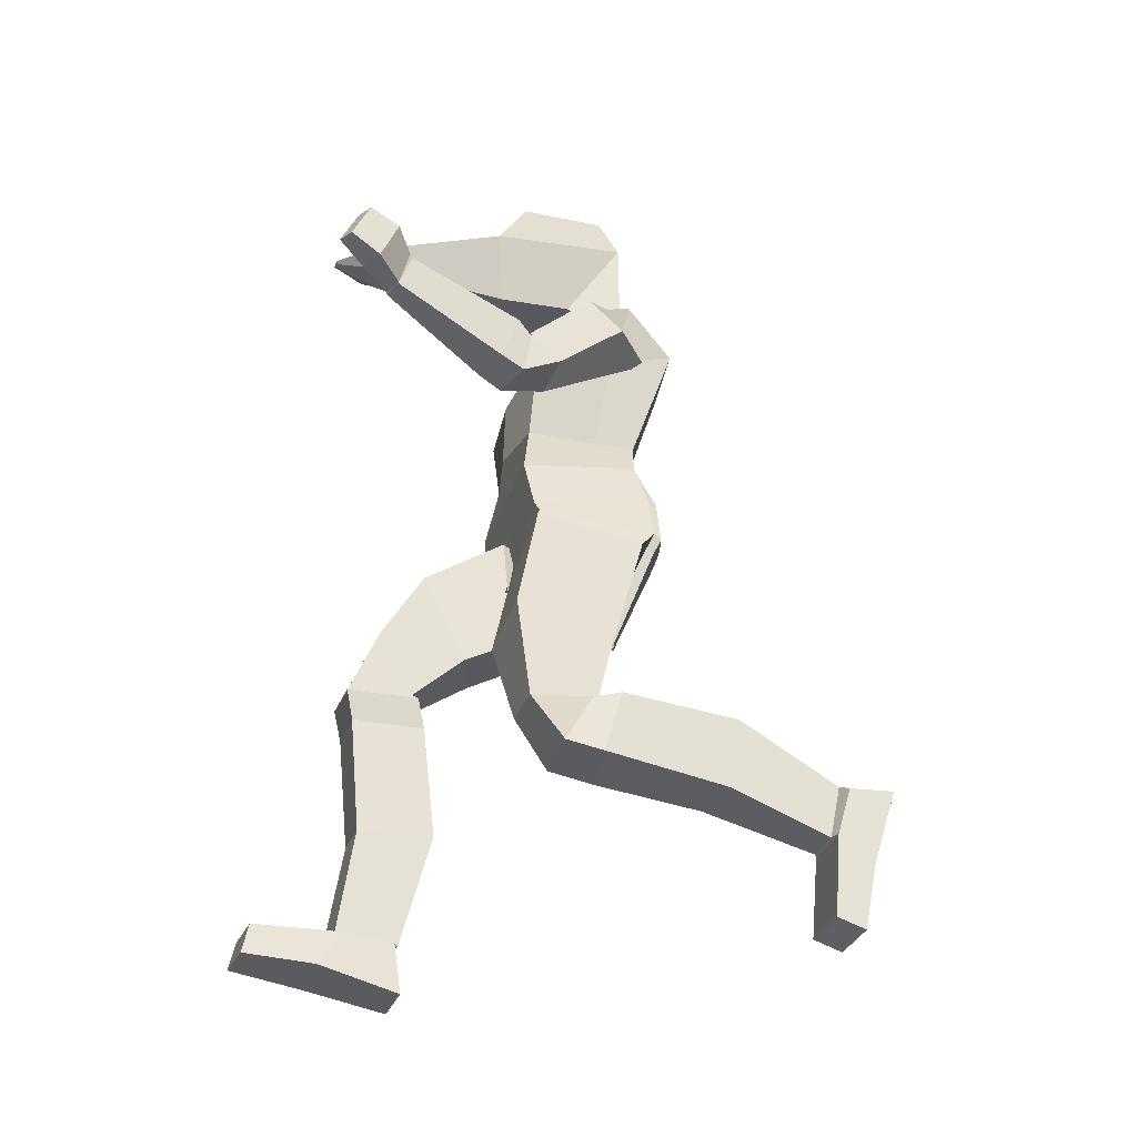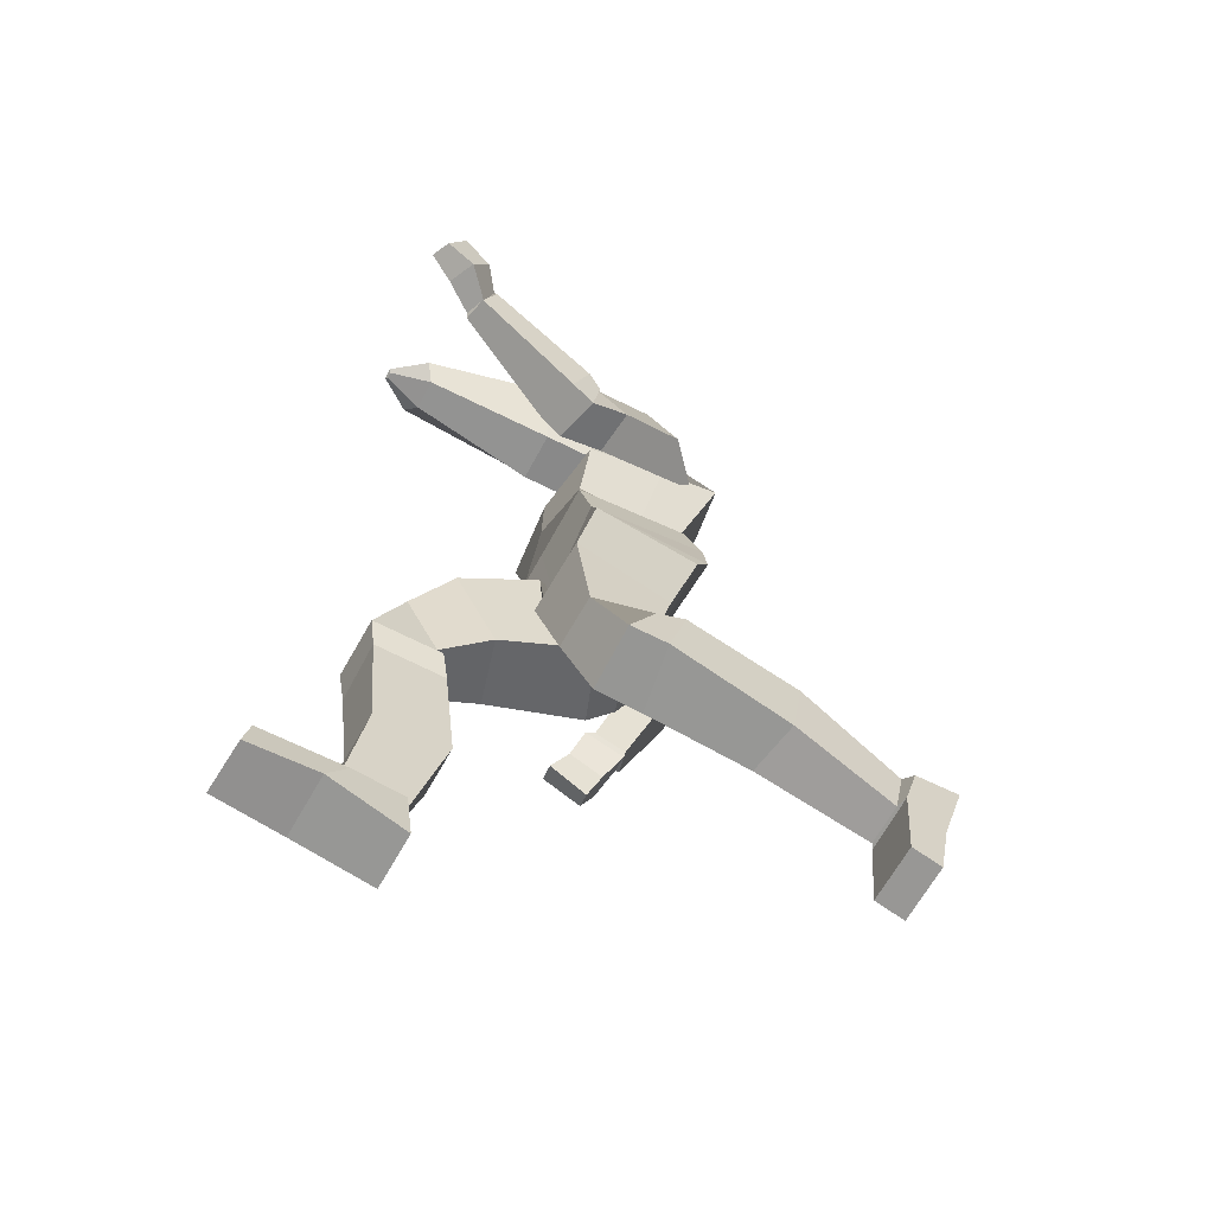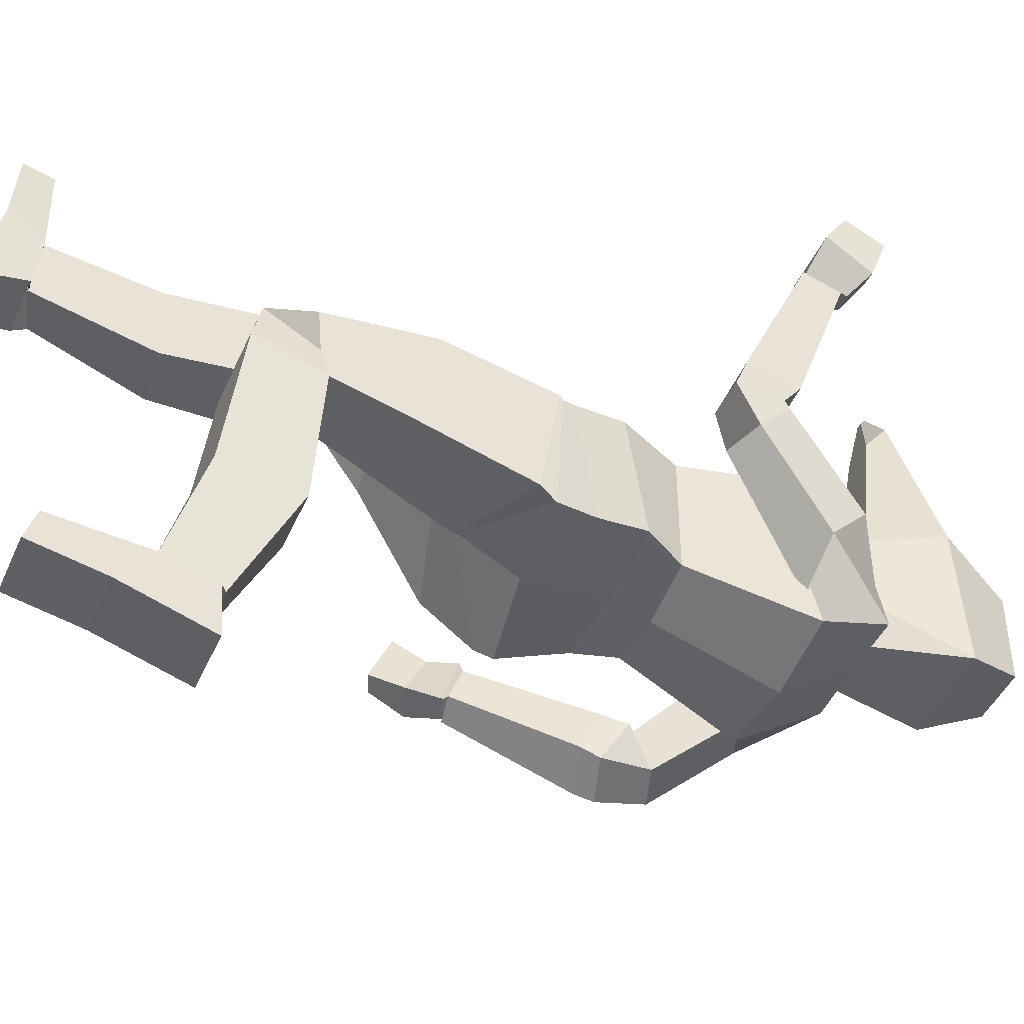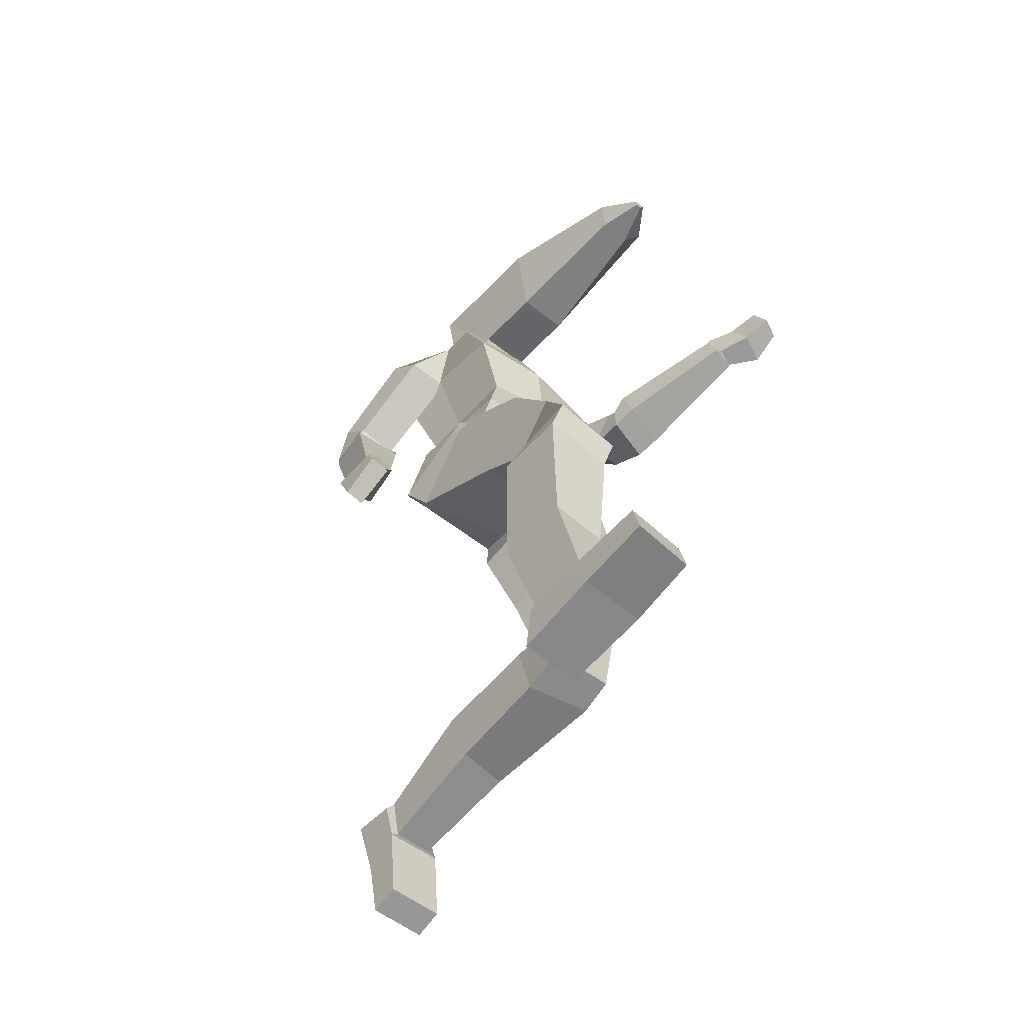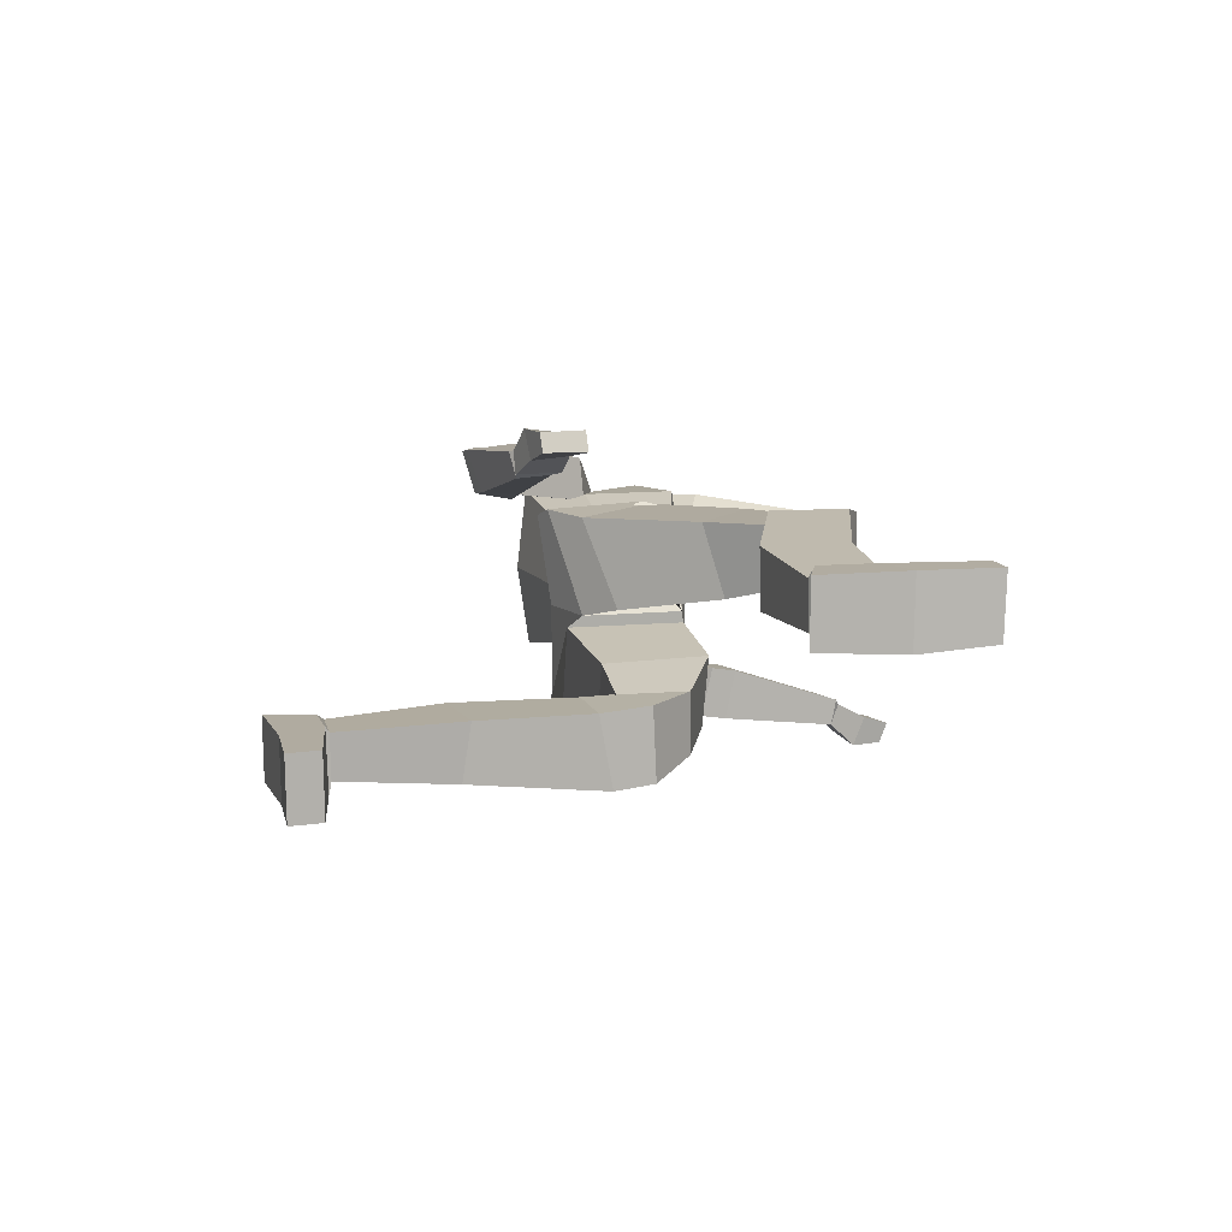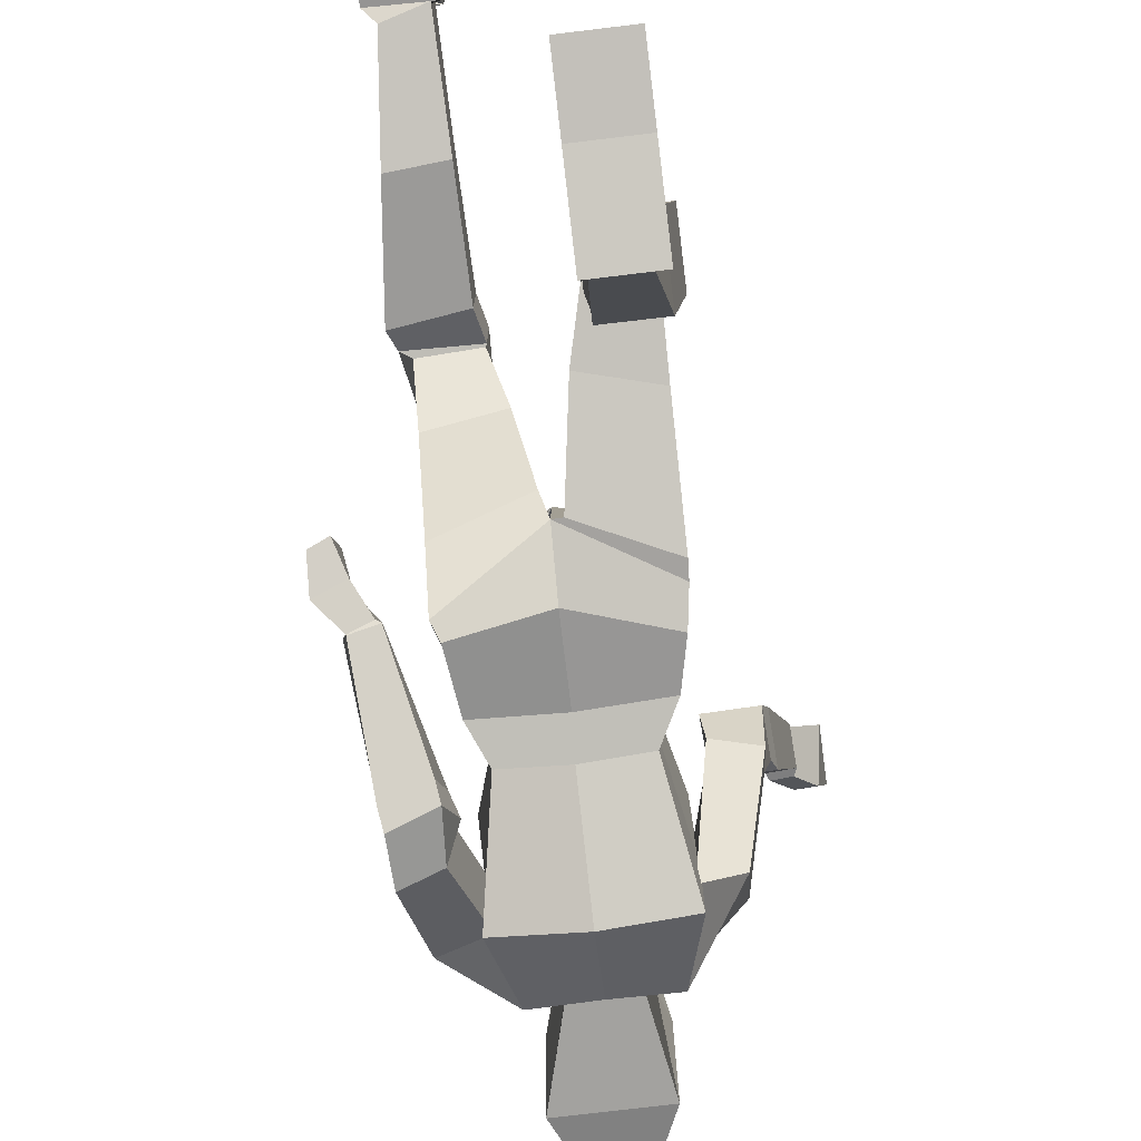
<metadata>
{"format":"obj","ext":"obj","renderer":"f3d","projection":"perspective","resolution":1024,"background":"white","views":[{"elev":-31.4,"azim":73.5,"up":"+Y"},{"elev":-64.0,"azim":61.9,"up":"+Y"},{"elev":-44.4,"azim":67.2,"up":"+Z"},{"elev":-53.8,"azim":-40.4,"up":"+Y"},{"elev":-80.0,"azim":-89.1,"up":"+Y"},{"elev":-76.0,"azim":6.8,"up":"+Z"}]}
</metadata>
<code>
o hand_Cube.015
v 0.2573 1.48 0.665
v 0.1975 1.423 0.5574
v 0.2577 1.403 0.7026
v 0.1979 1.335 0.5866
v 0.299 1.471 0.6472
v 0.2393 1.416 0.5465
v 0.2994 1.395 0.6847
v 0.2396 1.333 0.5676
v 0.2394 1.458 0.5997
v 0.2344 1.364 0.6478
v 0.2961 1.352 0.6214
v 0.2811 1.45 0.581
v -0.1782 1.588 0.2638
v -0.1815 1.865 0.2109
v -0.1782 1.595 0.106
v -0.1815 1.865 0.0278
v -0.06454 1.588 0.2638
v -0.06127 1.865 0.2109
v -0.06454 1.595 0.106
v -0.06127 1.865 0.0278
v -0.2277 1.733 0.2868
v -0.2277 1.753 -0.00442
v -0.01505 1.753 -0.00442
v -0.01505 1.733 0.2868
v -0.05597 1.656 0.5773
v -0.08642 1.63 0.5543
v -0.1564 1.63 0.5543
v -0.1868 1.656 0.5773
v -0.1092 1.647 0.6504
v -0.1149 1.643 0.6461
v -0.1279 1.643 0.6461
v -0.1336 1.647 0.6504
v -0.188 0.7263 0.4877
v -0.1229 0.9547 0.2347
v -0.188 0.5869 0.4117
v -0.1214 0.7637 0.1008
v -0.3076 0.725 0.4747
v -0.3009 1.001 0.1666
v -0.3076 0.5913 0.4076
v -0.2994 0.8099 0.03342
v -0.1555 0.8586 0.4031
v -0.1555 0.6713 0.3074
v -0.304 0.6858 0.2652
v -0.3032 0.8774 0.3619
v -0.2054 0.02809 0.5471
v -0.1989 0.516 0.5354
v -0.2056 0.02819 0.4161
v -0.1989 0.5164 0.3809
v -0.294 0.05505 0.55
v -0.3444 0.5345 0.5325
v -0.294 0.05383 0.4169
v -0.3443 0.5365 0.3828
v -0.2023 0.2679 0.5116
v -0.1998 0.2727 0.352
v -0.3153 0.2822 0.3512
v -0.3192 0.2779 0.512
v -0.1853 0.5779 0.5513
v -0.1853 0.5789 0.3986
v -0.3309 0.5979 0.5515
v -0.3309 0.5796 0.4269
v -0.1917 -0.02258 0.7278
v -0.1932 0.03948 0.7144
v -0.1925 -0.07361 0.4095
v -0.1908 0.02964 0.4256
v -0.3172 -0.01466 0.7351
v -0.3188 0.04785 0.7208
v -0.3184 -0.07156 0.4111
v -0.3188 0.02661 0.4264
v -0.1789 -0.03467 0.5799
v -0.1925 0.04231 0.5338
v -0.3184 -0.03872 0.584
v -0.3188 0.04143 0.534
v -0.3056 1.005 0.1567
v -0.2749 1.047 0.2405
v -0.3037 0.9136 -0.03744
v -0.2749 1.084 -0.009247
v 0.09043 0.9174 0.2128
v 0.05978 1.047 0.2402
v 0.09228 0.9002 -0.04004
v 0.05978 1.084 -0.009114
v -0.1057 0.7965 0.03107
v -0.1076 1.087 -0.02229
v -0.1076 0.8218 0.2279
v -0.1076 1.047 0.2405
v -0.2948 0.9376 0.2228
v -0.2885 0.9456 -0.05888
v 0.08134 0.9794 -0.03711
v 0.0796 0.94 0.2217
v -0.1076 0.8941 0.213
v -0.1076 0.9189 -0.03407
v -0.3721 0.9224 -0.02714
v -0.3034 1.164 -0.105
v -0.3689 0.8941 -0.09787
v -0.3149 1.118 -0.1799
v -0.4373 0.9285 -0.0299
v -0.4107 1.173 -0.1171
v -0.4229 0.9032 -0.1119
v -0.4023 1.142 -0.212
v -0.2887 1.203 -0.1229
v -0.309 1.155 -0.1976
v -0.3962 1.181 -0.2235
v -0.4014 1.189 -0.1451
v -0.3006 1.208 -0.1339
v -0.2641 1.367 0.02888
v -0.3148 1.255 -0.1889
v -0.2667 1.414 -0.06011
v -0.3916 1.215 -0.1294
v -0.356 1.383 0.02112
v -0.394 1.28 -0.1998
v -0.3637 1.446 -0.05336
v -0.2398 1.164 0.2182
v -0.2825 1.473 0.1426
v -0.2398 1.164 -0.02142
v -0.24 1.562 -0.0176
v 0.01734 1.164 0.2182
v 0.06 1.473 0.1426
v 0.01734 1.164 -0.02142
v 0.01772 1.561 -0.01829
v -0.2874 1.315 0.2213
v -0.2825 1.404 -0.1004
v 0.06 1.404 -0.1005
v 0.05427 1.315 0.2123
v -0.1112 1.164 -0.04421
v -0.1113 1.56 -0.01646
v -0.1112 1.164 0.2437
v -0.1111 1.478 0.1648
v -0.1172 1.315 0.2375
v -0.1111 1.406 -0.123
v -0.2398 1.164 0.07028
v -0.263 1.528 0.0437
v 0.01734 1.164 0.07027
v 0.04062 1.528 0.04299
v 0.05896 1.369 0.03584
v -0.2762 1.374 0.03152
v -0.1111 1.532 0.0519
v 0.1907 1.407 0.5539
v 0.1021 1.332 0.3179
v 0.1875 1.335 0.5821
v 0.09779 1.235 0.3539
v 0.2455 1.4 0.5423
v 0.2052 1.319 0.2948
v 0.2423 1.329 0.5704
v 0.2009 1.221 0.3305
v 0.09126 1.281 0.2952
v 0.08682 1.212 0.303
v 0.1899 1.201 0.2778
v 0.1943 1.291 0.2634
v 0.08948 1.289 0.2745
v 0.04873 1.359 0.05757
v 0.09322 1.225 0.2078
v 0.04957 1.378 -0.04165
v 0.182 1.309 0.261
v 0.1317 1.468 0.1112
v 0.1857 1.244 0.1939
v 0.1357 1.397 0.03726
v -0.01848 0.4722 0.2336
v -0.08363 0.828 0.2308
v -0.01848 0.4511 0.09606
v -0.08363 0.789 0.000226
v 0.1011 0.4681 0.2324
v 0.09467 0.9086 0.217
v 0.1011 0.4514 0.09656
v 0.09467 0.8702 -0.0135
v -0.05106 0.6444 0.2746
v -0.05106 0.5795 0.06913
v 0.09789 0.6187 0.05637
v 0.09789 0.6855 0.2615
v -0.002046 0.2445 -0.4065
v -0.007597 0.3403 0.06525
v -0.000868 0.3601 -0.4302
v -0.007597 0.485 0.0288
v 0.08628 0.2447 -0.4062
v 0.1379 0.3459 0.08903
v 0.08746 0.3601 -0.4306
v 0.1379 0.4818 0.04974
v -0.004233 0.3106 -0.1615
v -0.004233 0.4678 -0.2181
v 0.1127 0.4697 -0.2086
v 0.1127 0.3144 -0.1815
v -0.01622 0.3624 0.163
v -0.01622 0.4657 0.0946
v 0.1293 0.3637 0.1671
v 0.1293 0.4669 0.1088
v -0.01326 0.04192 -0.4571
v -0.01326 0.06235 -0.3955
v -0.01326 0.3535 -0.5411
v -0.01326 0.3472 -0.4423
v 0.1123 0.04192 -0.4571
v 0.1123 0.06235 -0.3955
v 0.1123 0.3533 -0.5413
v 0.1123 0.3472 -0.4433
v -0.01326 0.1814 -0.486
v -0.01326 0.2414 -0.4132
v 0.1123 0.1814 -0.4859
v 0.1123 0.2423 -0.4114
v -0.2515 1.545 0.01304
v -0.04685 1.561 -0.01705
v -0.1756 1.561 -0.01705
v 0.02904 1.545 0.01293
v -0.03537 1.529 0.04893
v -0.1871 1.529 0.04894
v -0.1815 1.545 0.01622
v -0.0411 1.545 0.01588
v -0.4279 0.8074 0.049
v -0.3775 0.9164 -0.006614
v -0.4326 0.7662 -0.03977
v -0.3778 0.8877 -0.09873
v -0.4708 0.823 0.0441
v -0.4205 0.9403 -0.01053
v -0.4714 0.7822 -0.04496
v -0.4242 0.9045 -0.103
v -0.415 0.8696 0.0106
v -0.4114 0.8283 -0.06584
v -0.4729 0.8512 -0.07826
v -0.4586 0.8855 0.01016
f 9 2 4 10
f 10 4 8 11
f 11 8 6 12
f 12 6 2 9
f 3 7 5 1
f 6 140 136 2
f 5 12 9 1
f 7 11 12 5
f 3 10 11 7
f 1 9 10 3
f 21 14 16 22
f 22 16 20 23
f 23 20 18 24
f 24 18 14 21
f 15 19 17 13
f 20 16 14 18
f 17 24 25 26
f 19 23 24 17
f 13 21 22 15
f 28 27 31 32
f 24 21 28 25
f 21 13 27 28
f 13 17 26 27
f 30 29 32 31
f 26 25 29 30
f 25 28 32 29
f 27 26 30 31
f 41 34 36 42
f 42 36 40 43
f 43 40 38 44
f 44 38 34 41
f 48 46 57 58
f 157 83 81 159
f 37 44 41 33
f 39 43 44 37
f 35 42 43 39
f 33 41 42 35
f 53 46 48 54
f 54 48 52 55
f 55 52 50 56
f 56 50 46 53
f 51 68 64 47
f 50 52 60 59
f 49 56 53 45
f 51 55 56 49
f 47 54 55 51
f 45 53 54 47
f 46 50 59 57
f 52 48 58 60
f 39 60 58 35
f 37 59 60 39
f 33 57 59 37
f 35 58 57 33
f 69 70 64 63
f 63 64 68 67
f 71 72 66 65
f 65 66 62 61
f 69 71 65 61
f 72 70 62 66
f 49 72 68 51
f 63 67 71 69
f 67 68 72 71
f 61 62 70 69
f 45 72 70 49
f 47 64 70 45
f 85 74 76 86
f 90 82 80 87
f 87 80 78 88
f 89 84 74 85
f 34 83 81 36
f 38 40 75 73
f 88 78 84 89
f 86 76 82 90
f 75 86 90 81
f 77 88 89 83
f 83 89 85 73
f 79 87 88 77
f 81 90 87 79
f 73 85 86 75
f 91 92 94 93
f 93 94 98 97
f 97 98 96 95
f 95 96 92 91
f 96 98 101 102
f 94 92 99 100
f 92 96 102 99
f 98 94 100 101
f 103 104 106 105
f 105 106 110 109
f 109 110 108 107
f 107 108 104 103
f 102 107 103 99
f 101 109 107 102
f 100 105 109 101
f 99 103 105 100
f 128 124 197 118 121
f 133 132 116 122
f 127 126 112 119
f 135 201 130 112 126
f 125 127 119 111
f 131 133 122 115
f 123 128 121 117
f 129 134 120 113
f 113 120 128 123
f 115 122 127 125
f 132 200 135 126 116
f 78 80 117 115
f 122 116 126 127
f 120 114 198 124 128
f 84 78 115 125 111 74
f 111 119 134 129
f 117 121 133 131
f 23 19 200 197
f 74 111 113 76
f 119 112 130 134
f 136 137 139 138
f 138 139 143 142
f 142 143 141 140
f 140 141 137 136
f 8 142 140 6
f 141 143 146 147
f 139 137 144 145
f 137 141 147 144
f 143 139 145 146
f 148 149 151 150
f 150 151 155 154
f 154 155 153 152
f 152 153 149 148
f 121 151 149 133
f 144 148 150 145
f 147 152 148 144
f 146 154 152 147
f 145 150 154 146
f 118 155 151 121
f 132 153 155 118 199
f 133 149 153 132
f 104 108 130 134
f 110 114 196 130 108
f 106 104 134 120
f 106 120 114 110
f 82 76 113 123 117 80
f 164 157 159 165
f 165 159 163 166
f 166 163 161 167
f 167 161 157 164
f 171 169 180 181
f 34 38 73 83
f 160 167 164 156
f 162 166 167 160
f 158 165 166 162
f 156 164 165 158
f 176 169 171 177
f 177 171 175 178
f 178 175 173 179
f 179 173 169 176
f 172 168 193 195
f 173 175 183 182
f 172 179 176 168
f 174 178 179 172
f 170 177 178 174
f 168 176 177 170
f 169 173 182 180
f 175 171 181 183
f 160 182 183 162
f 162 183 181 158
f 156 180 182 160
f 158 181 180 156
f 192 193 187 186
f 186 187 191 190
f 194 195 189 188
f 188 189 185 184
f 192 194 188 184
f 195 193 185 189
f 172 195 191 174
f 186 190 194 192
f 190 191 195 194
f 184 185 193 192
f 170 187 193 168
f 174 191 187 170
f 83 157 161 77
f 77 161 163 79
f 79 163 159 81
f 40 36 81 75
f 15 22 198 202 201
f 19 15 201 135 200
f 196 130 201 202 198 114
f 23 197 124 198 22
f 203 200 132 199 118 197
f 212 205 207 213
f 213 207 211 214
f 214 211 209 215
f 215 209 205 212
f 206 210 208 204
f 208 215 212 204
f 210 214 215 208
f 206 213 214 210
f 204 212 213 206
f 2 136 138 4
f 4 138 142 8
f 91 205 209 95
f 95 209 211 97
f 97 211 207 93
f 93 207 205 91

</code>
